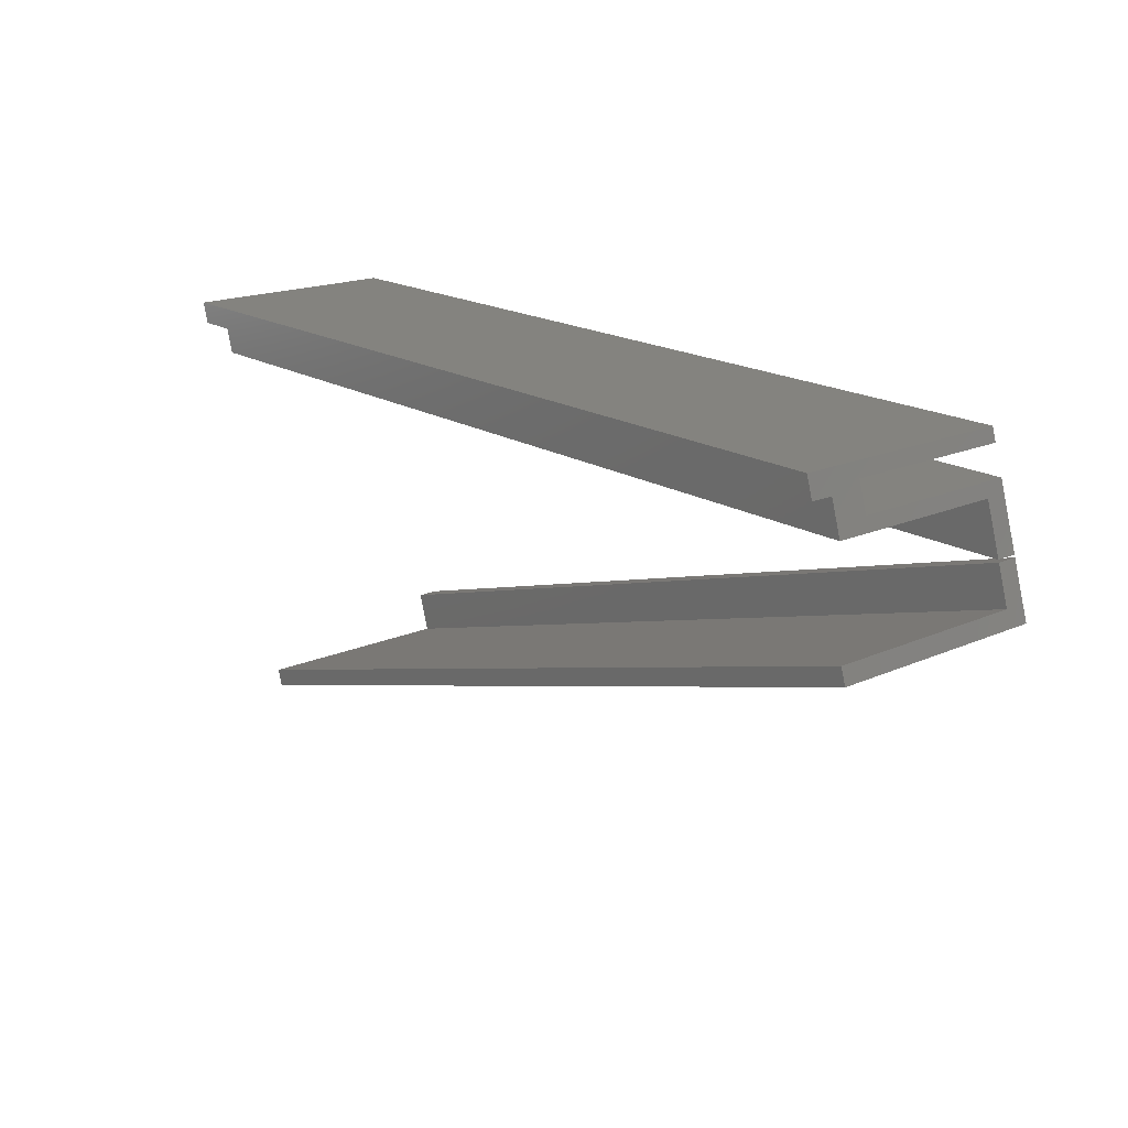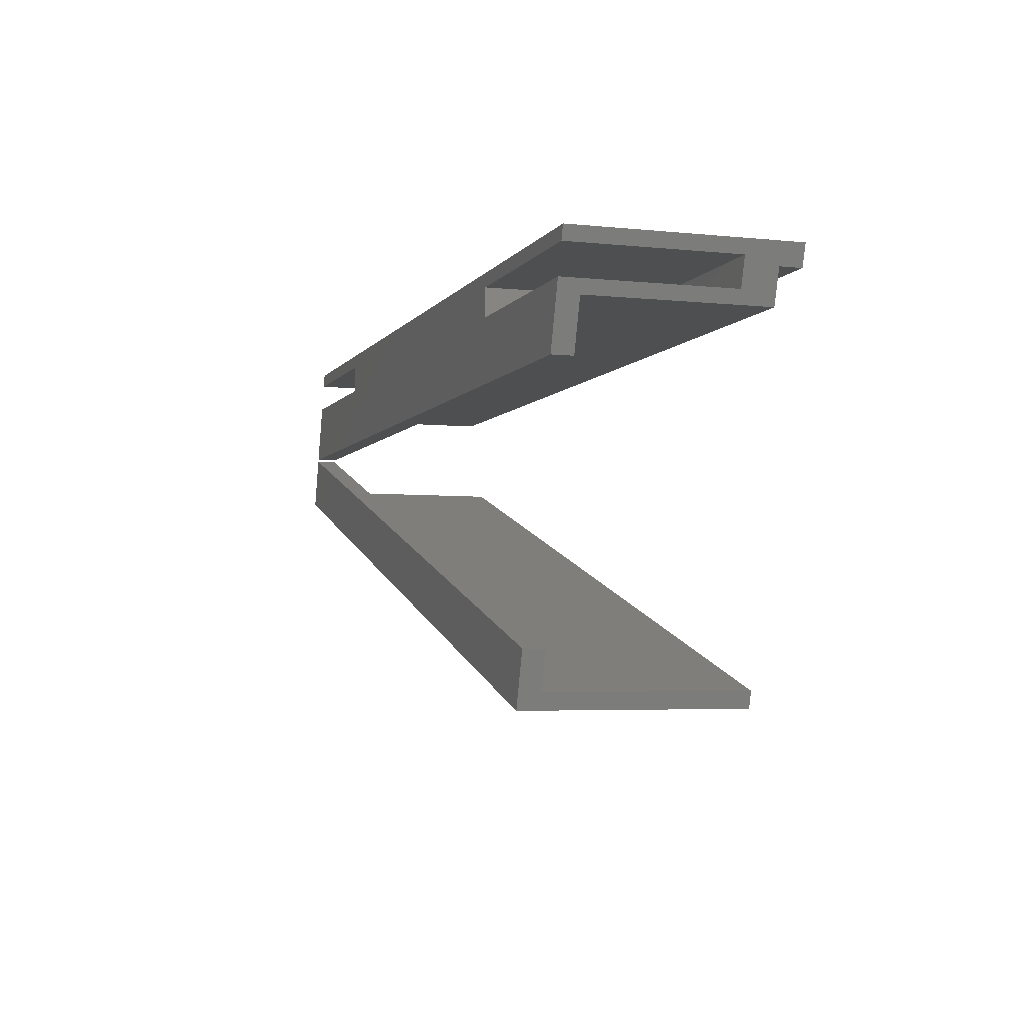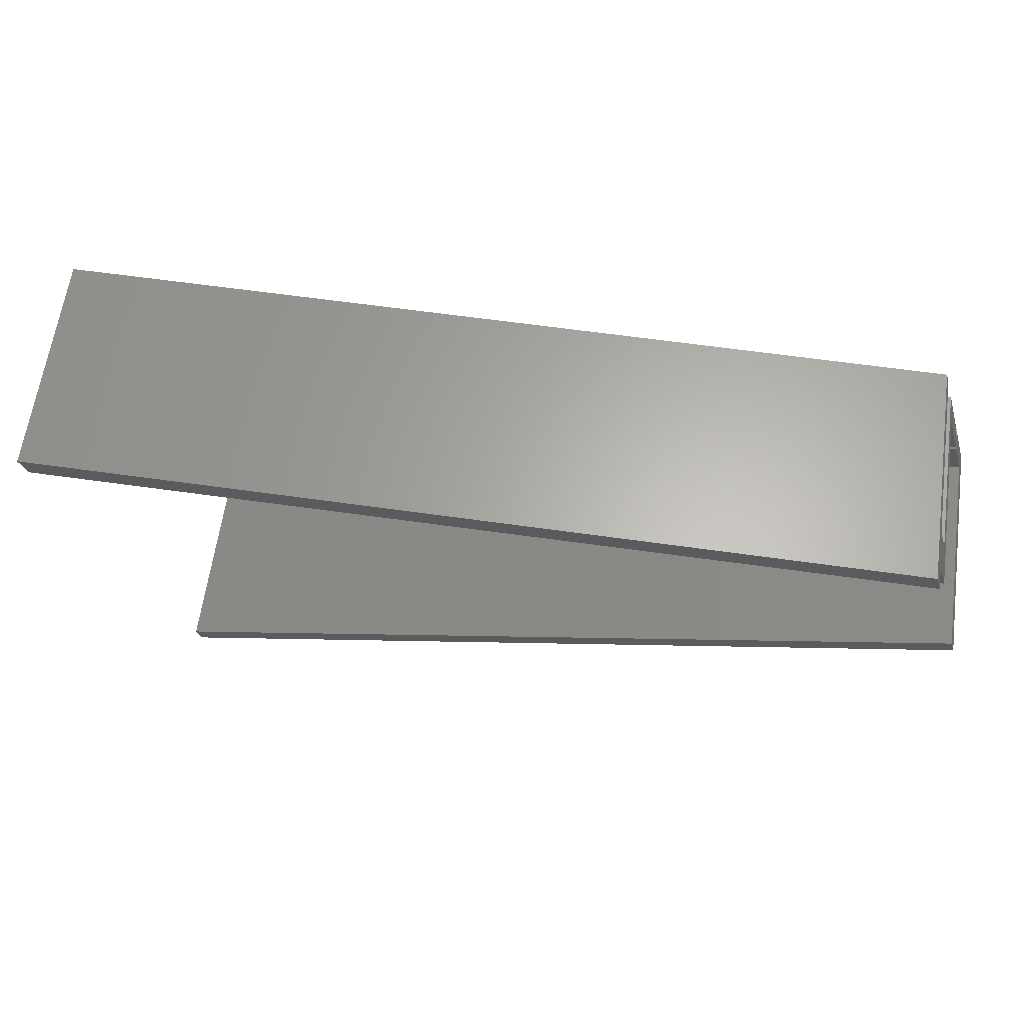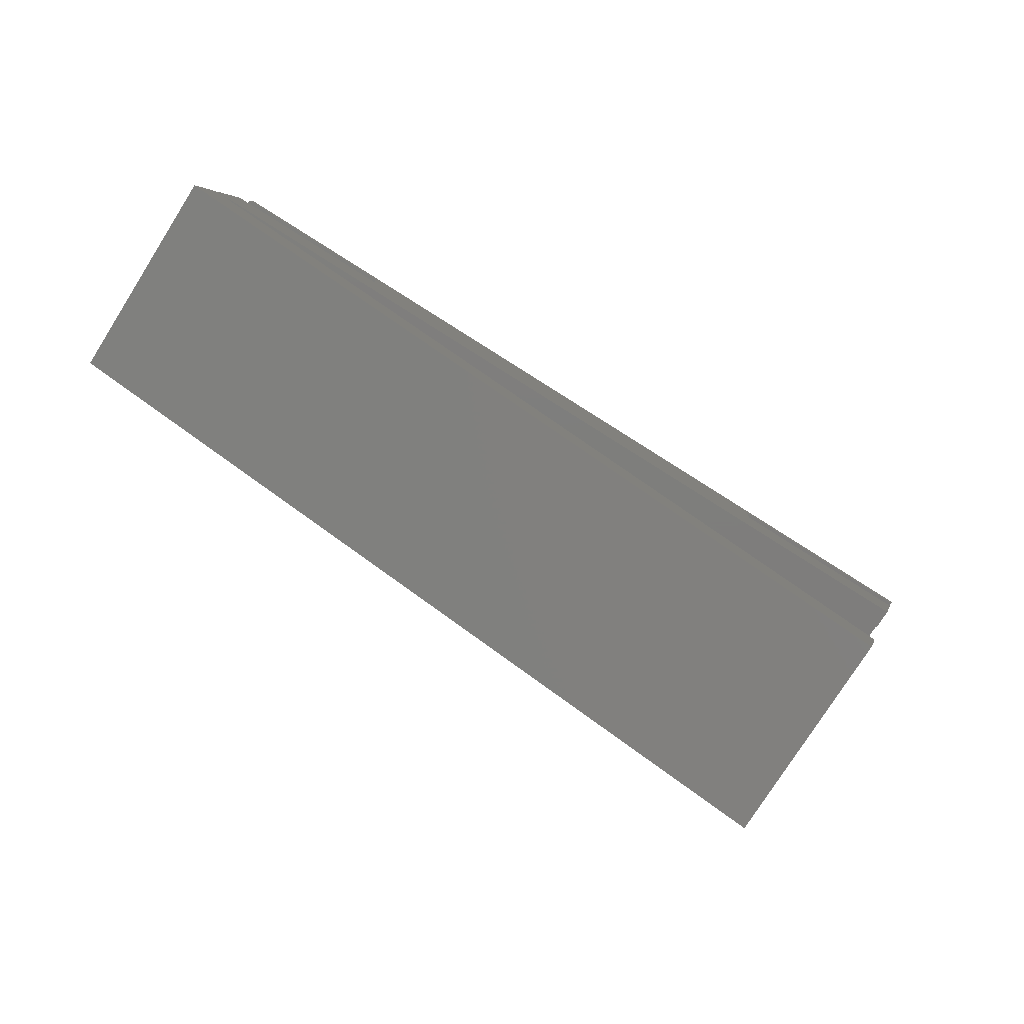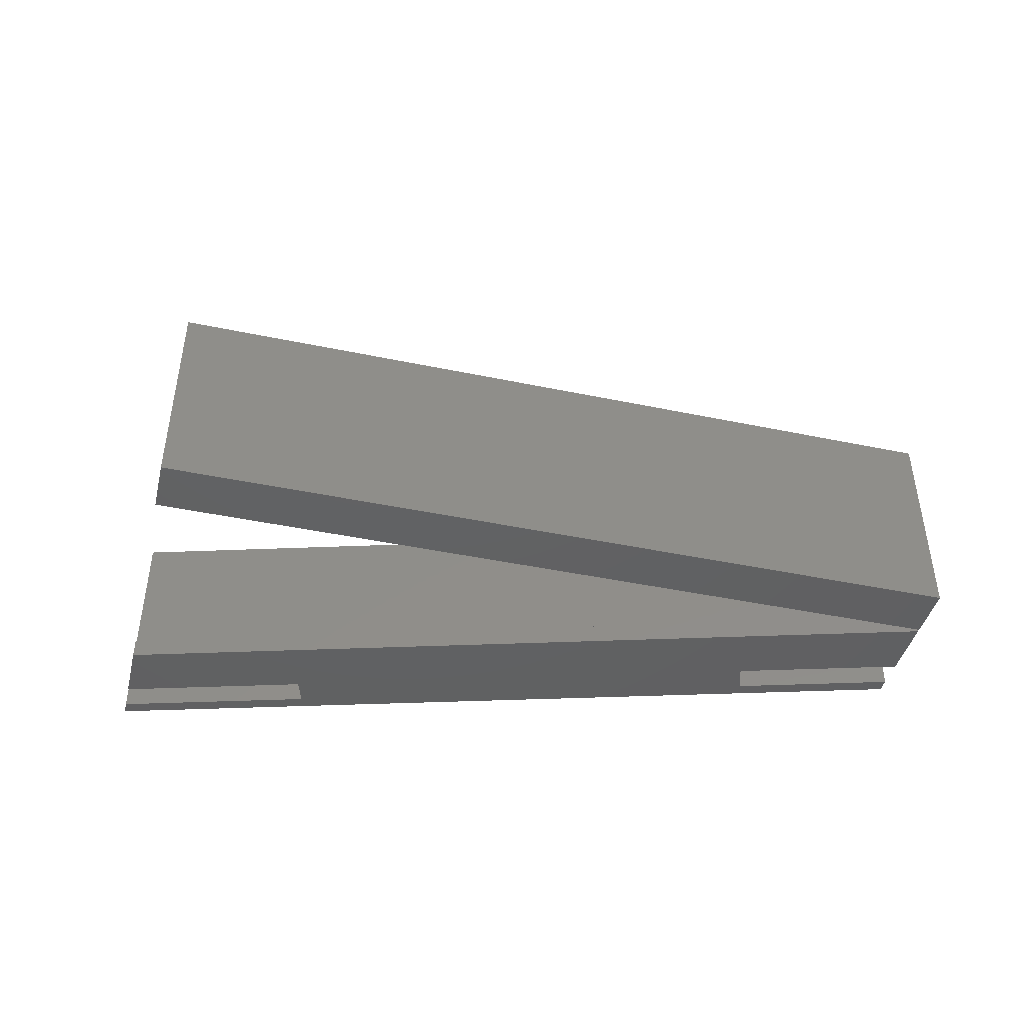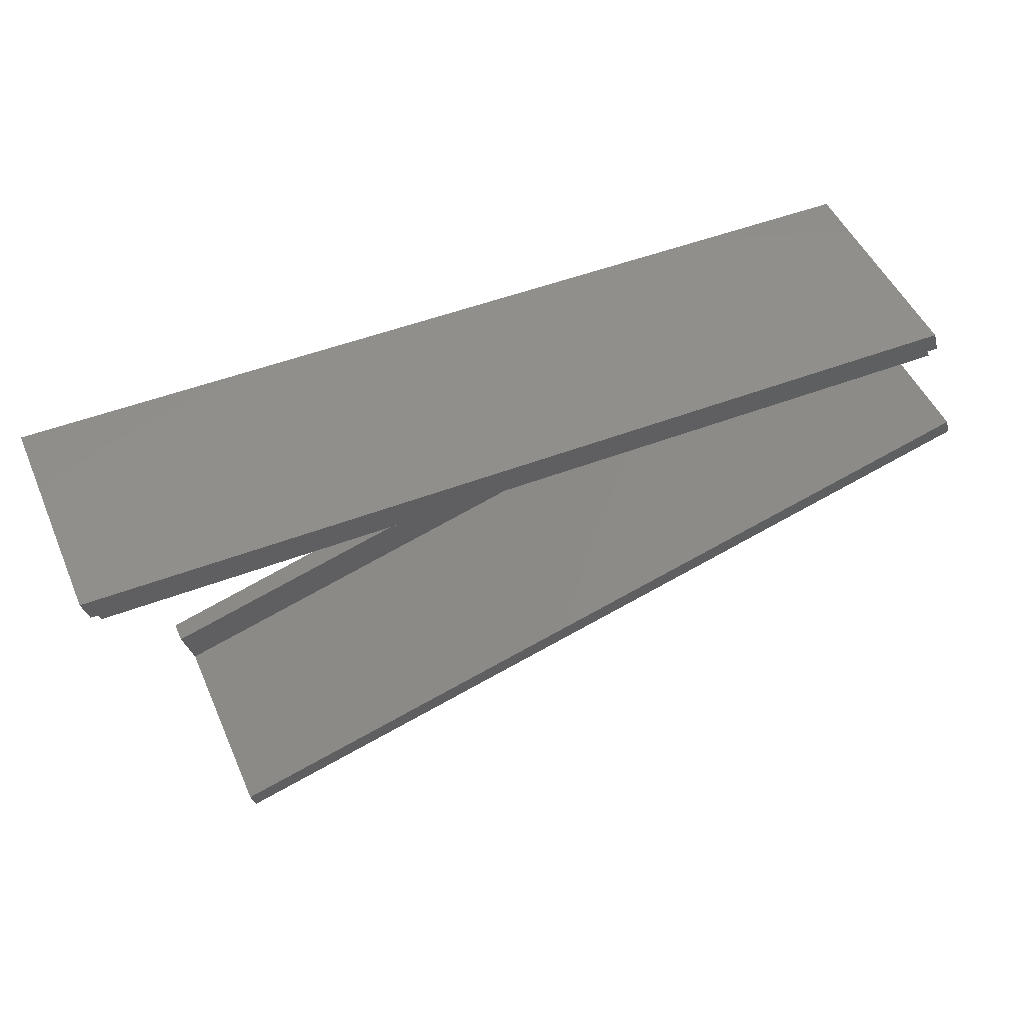
<metadata>
{"format":"stl","ext":"stl","renderer":"f3d","projection":"perspective","resolution":1024,"background":"white","views":[{"elev":18.3,"azim":49.7,"up":"+Y"},{"elev":-4.5,"azim":-108.5,"up":"+Y"},{"elev":63.8,"azim":8.1,"up":"+Y"},{"elev":-77.5,"azim":147.7,"up":"+Y"},{"elev":-43.1,"azim":2.8,"up":"+Z"},{"elev":49.0,"azim":-23.1,"up":"+Y"}]}
</metadata>
<code>
# stl→obj: 44 verts, 80 faces
v 42.81 7.034 20.4
v 43.26 5.55 20.4
v 42.81 7.034 1.937
v 43.26 5.55 0
v 41.77 10.5 3.163e-16
v 41.77 10.5 1.937
v -30.95 -16.72 0
v -32.44 -11.78 3.163e-16
v -30.95 -16.72 20.4
v -31.4 -15.24 20.4
v -31.4 -15.24 1.937
v -32.44 -11.78 1.937
v 38.84 20.27 9.41e-16
v 39.21 19.03 15.3
v 39.21 19.03 8.615e-16
v 38.84 20.27 20.4
v 39.99 16.44 15.3
v 39.42 18.33 18.36
v 39.42 18.33 20.4
v 40.35 15.23 18.36
v 39.99 16.44 6.964e-16
v 40.35 15.23 1.937
v 41.71 10.71 1.937
v 41.71 10.71 3.302e-16
v -39.17 10.66 1.751e-15
v 23.88 16.43 9.793e-16
v -22.75 16.4 1.798e-15
v -40.89 16.39 2.117e-15
v -41.67 18.97 2.282e-15
v -42.04 20.21 2.362e-15
v -22.75 18.98 1.95e-15
v 23.88 19.02 1.131e-15
v -39.17 10.66 1.937
v 23.88 16.43 15.3
v -40.53 15.18 1.937
v -40.53 15.18 18.36
v -41.46 18.28 18.36
v -41.46 18.28 20.4
v -42.04 20.21 20.4
v 23.88 19.02 15.3
v -40.89 16.39 15.3
v -41.67 18.97 15.3
v -22.75 18.98 15.3
v -22.75 16.4 15.3
f 1 2 3
f 4 5 3
f 4 3 2
f 3 5 6
f 5 4 7
f 8 5 7
f 4 2 7
f 7 2 9
f 2 1 9
f 9 1 10
f 1 3 11
f 10 1 11
f 3 6 11
f 11 6 12
f 6 5 8
f 12 6 8
f 11 7 9
f 11 12 8
f 8 7 11
f 10 11 9
f 13 14 15
f 16 14 13
f 17 14 16
f 18 16 19
f 17 16 18
f 17 20 21
f 20 22 21
f 22 23 21
f 23 24 21
f 20 17 18
f 21 24 25
f 26 21 25
f 27 26 25
f 28 27 25
f 29 30 31
f 30 13 15
f 30 15 32
f 31 26 27
f 32 31 30
f 32 26 31
f 24 23 25
f 25 23 33
f 26 34 17
f 21 26 17
f 23 22 33
f 33 22 35
f 22 20 35
f 35 20 36
f 20 18 36
f 36 18 37
f 18 19 37
f 37 19 38
f 19 16 38
f 38 16 39
f 16 13 30
f 39 16 30
f 40 32 14
f 14 32 15
f 34 40 14
f 17 34 14
f 34 26 40
f 40 26 32
f 41 35 36
f 42 37 39
f 39 37 38
f 35 28 33
f 42 41 37
f 30 42 39
f 37 41 36
f 25 33 28
f 29 42 30
f 41 28 35
f 42 29 43
f 43 29 31
f 27 44 43
f 31 27 43
f 28 41 44
f 27 28 44
f 44 41 42
f 43 44 42

</code>
